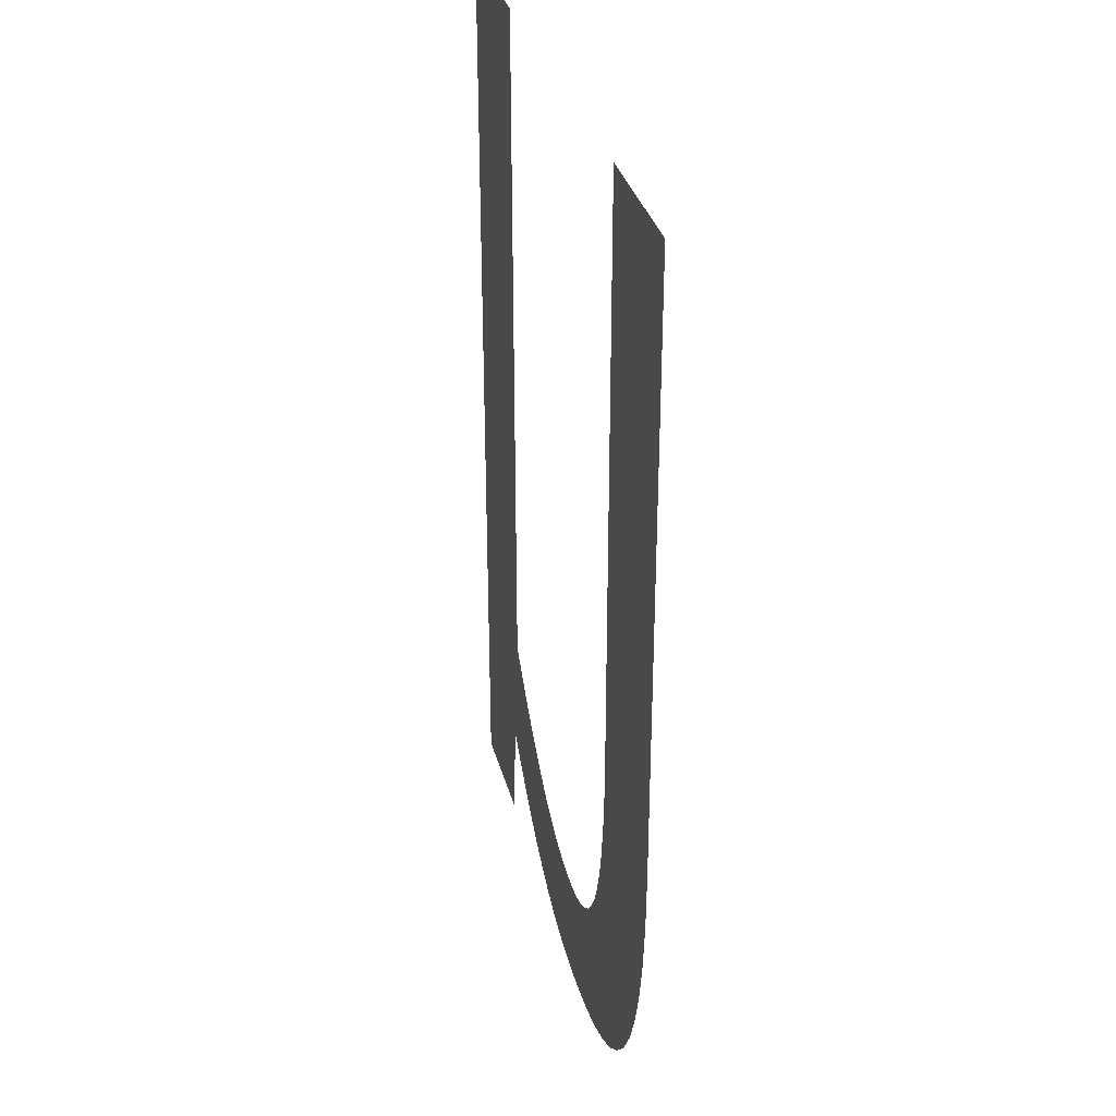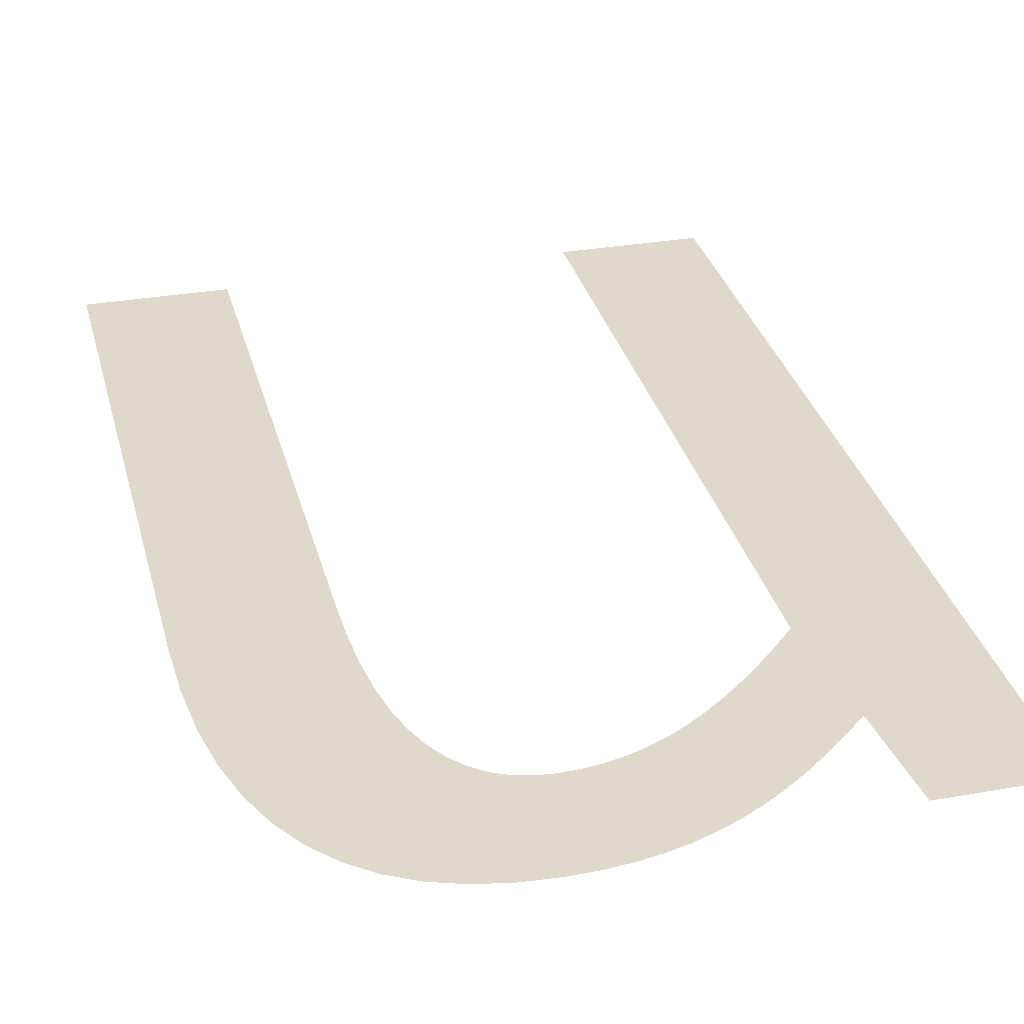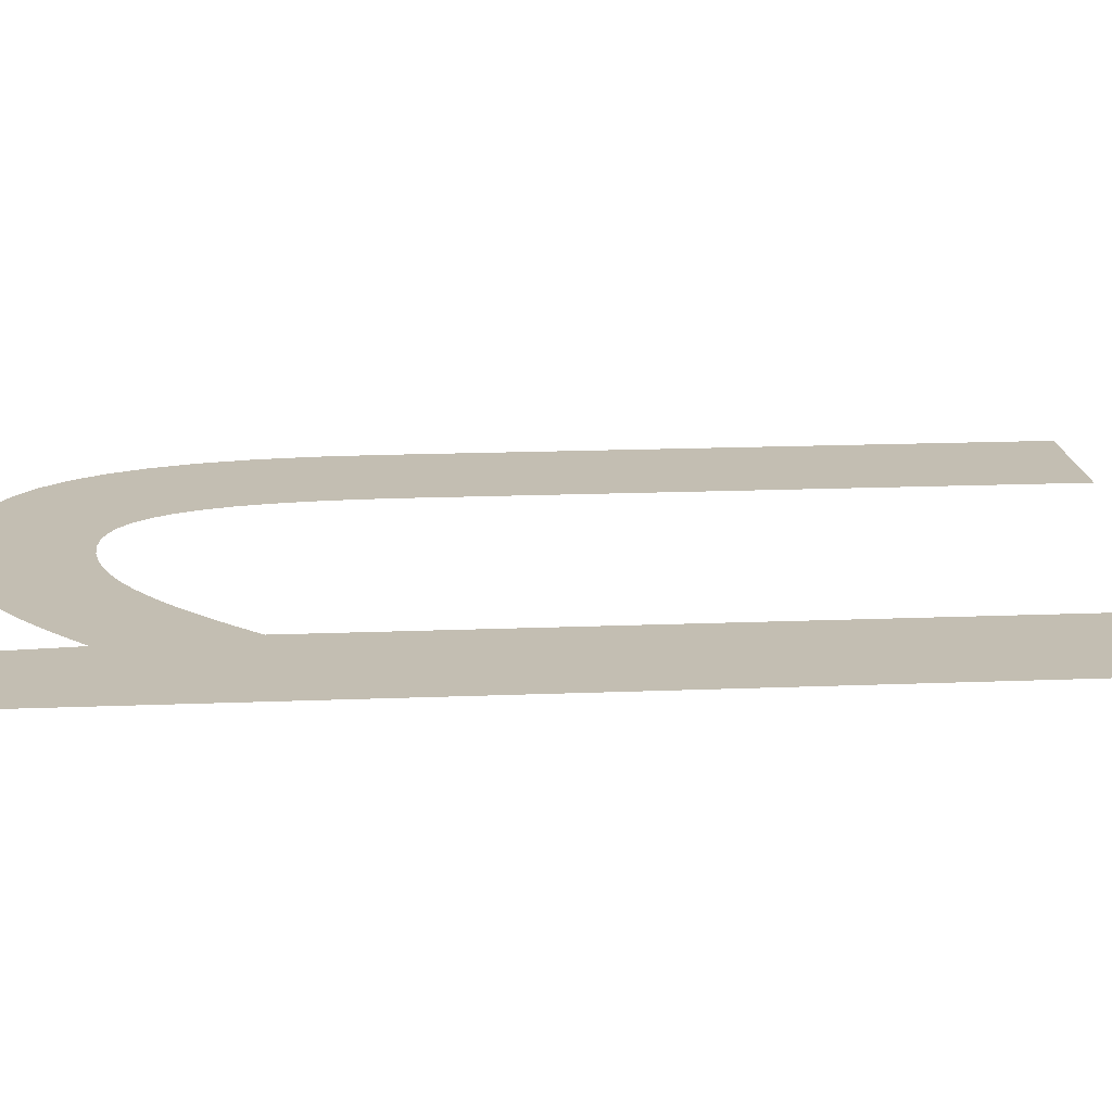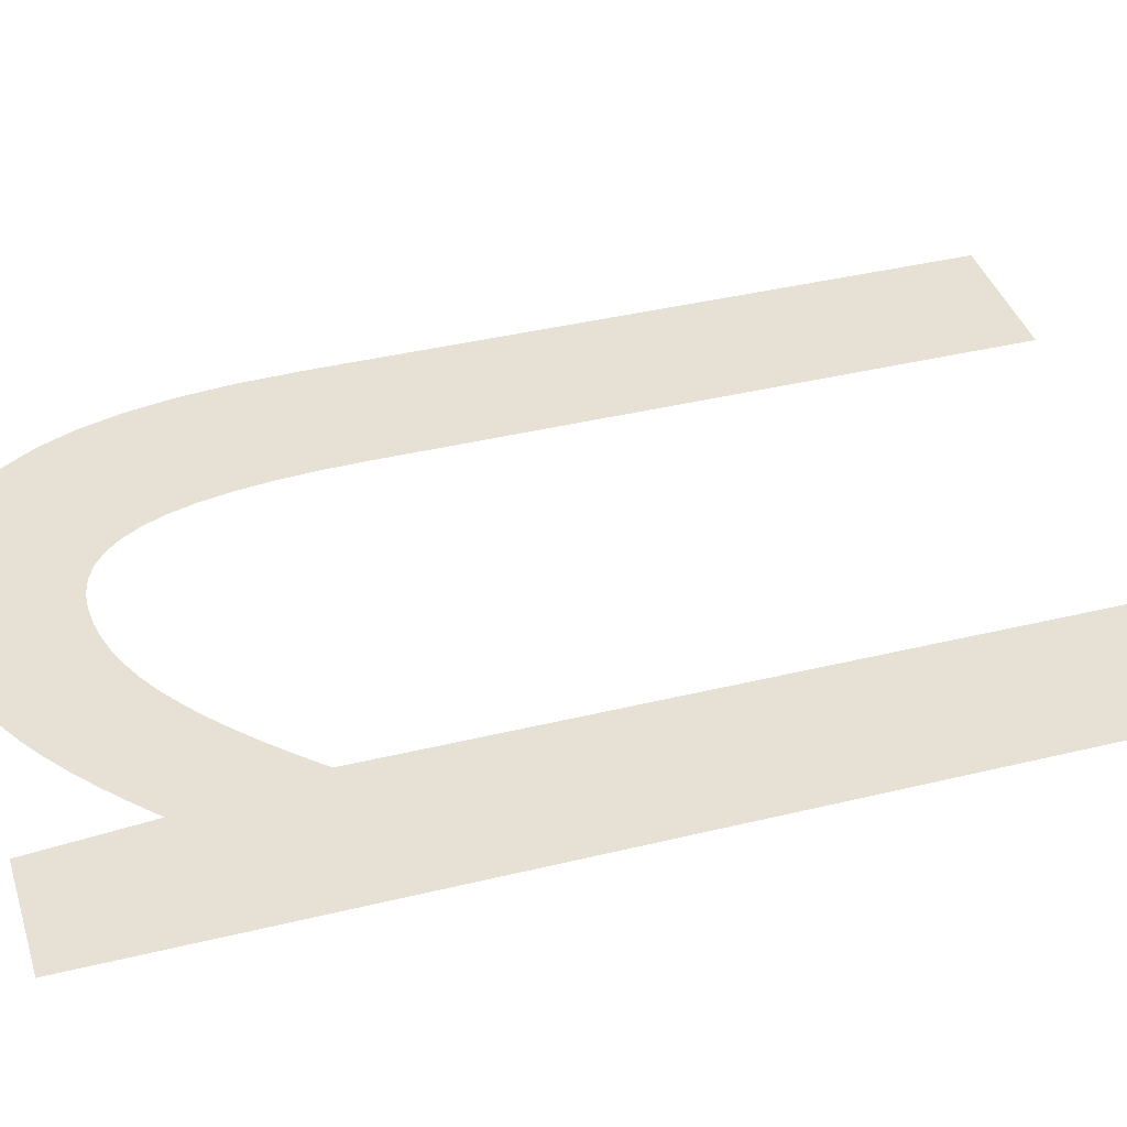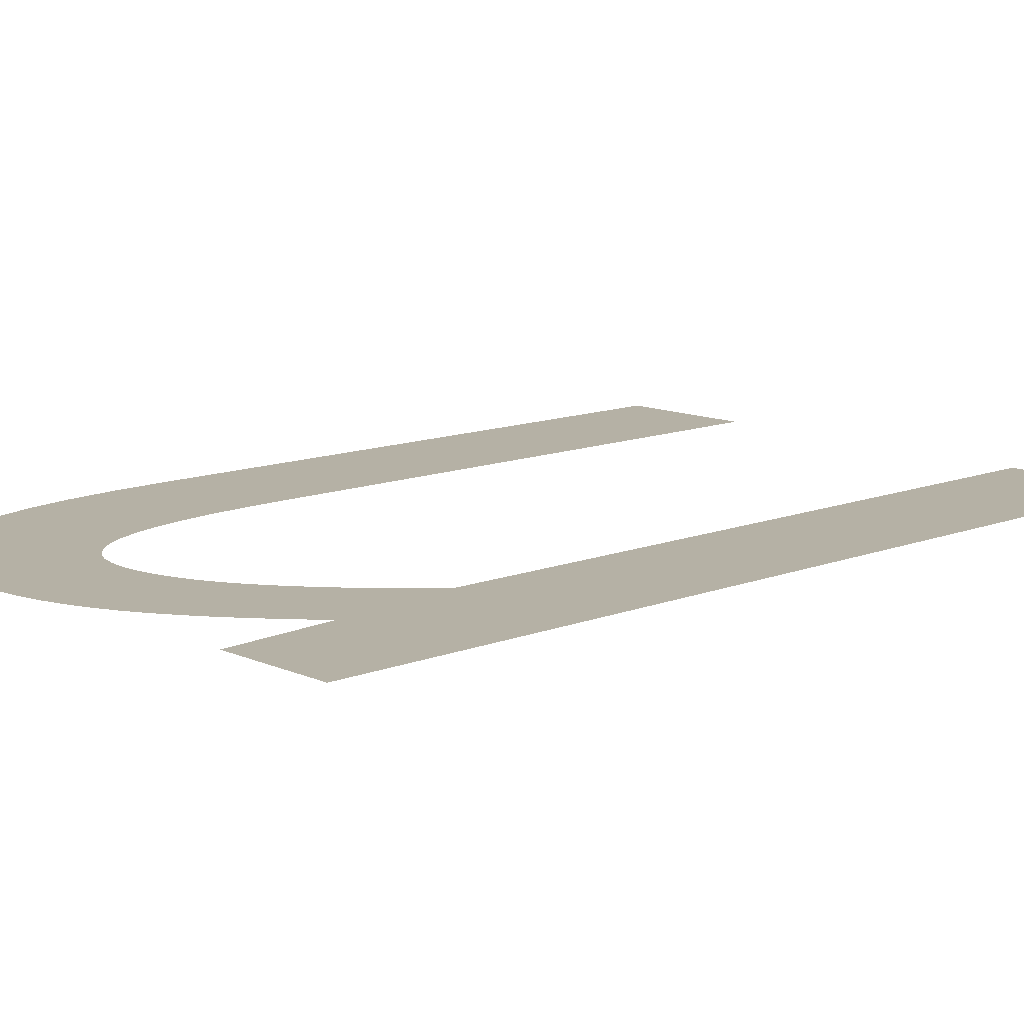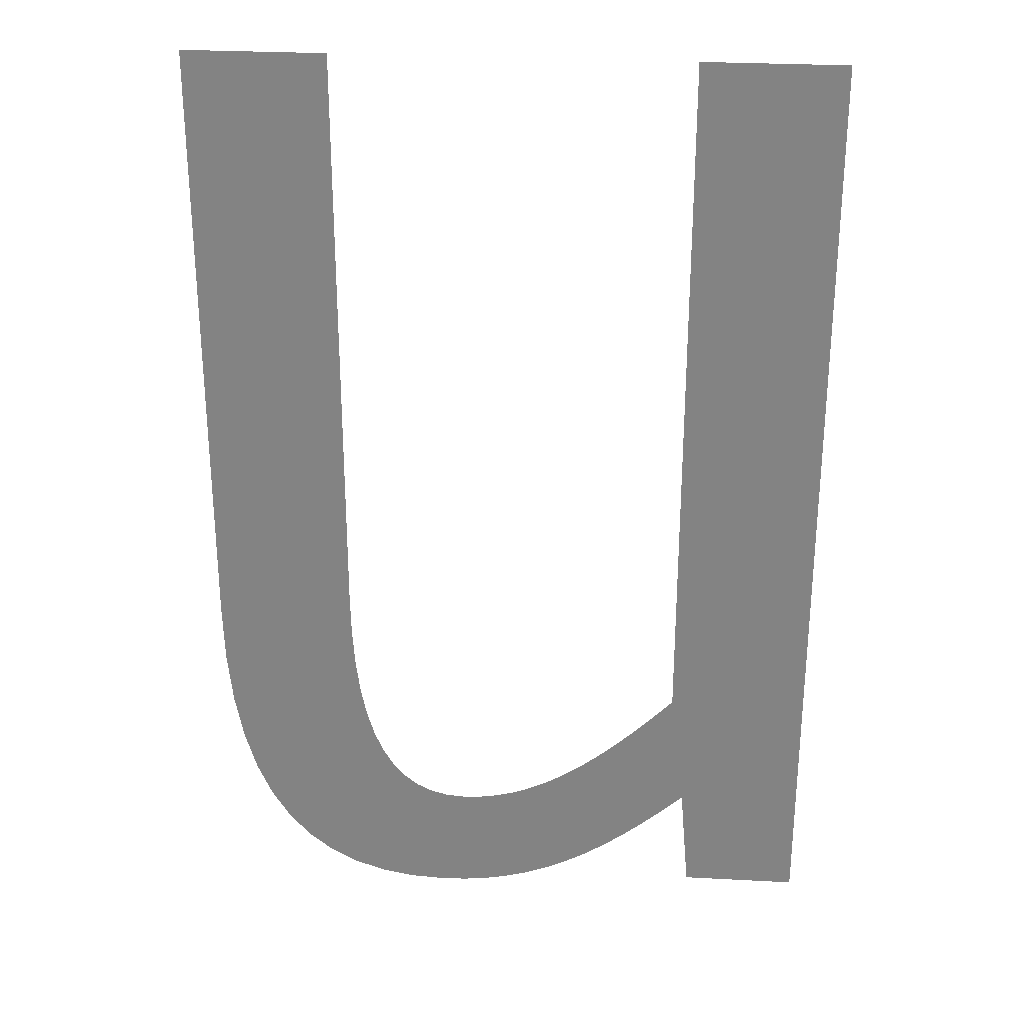
<metadata>
{"format":"obj","ext":"obj","renderer":"f3d","projection":"perspective","resolution":1024,"background":"white","views":[{"elev":33.5,"azim":75.6,"up":"+Z"},{"elev":31.7,"azim":166.0,"up":"+Y"},{"elev":17.4,"azim":-94.6,"up":"+Y"},{"elev":39.1,"azim":-107.0,"up":"+Y"},{"elev":11.8,"azim":-133.3,"up":"+Y"},{"elev":28.4,"azim":-175.4,"up":"+Z"}]}
</metadata>
<code>
o Text.014
v 0.02667 0 -0.4711
v 0.05668 0 -0.4706
v 0.03899 0 -0.4716
v 0.01487 0 -0.4698
v 0.07304 0 -0.4675
v 0.003526 0 -0.4676
v -0.007458 0 -0.4645
v 0.08802 0 -0.4623
v -0.01816 0 -0.4606
v -0.1537 0 0
v -0.09679 0 -0.4624
v -0.1537 0 -0.4624
v -0.0922 0 -0.4083
v 0.1016 0 -0.4549
v -0.02867 0 -0.4557
v -0.03906 0 -0.45
v 0.1137 0 -0.4451
v -0.04942 0 -0.4434
v 0.1243 0 -0.4328
v -0.05983 0 -0.436
v -0.07038 0 -0.4276
v 0.1334 0 -0.418
v -0.08114 0 -0.4184
v 0.01796 0 -0.4142
v 0.02706 0 -0.4147
v 0.03612 0 -0.414
v 0.1409 0 -0.4005
v 0.008962 0 -0.4128
v 0.04447 0 -0.4117
v 2.9e-05 0 -0.4104
v 0.05211 0 -0.408
v -0.008885 0 -0.4071
v -0.08486 0 -0.3468
v -0.0745 0 -0.3576
v -0.06447 0 -0.3674
v -0.05473 0 -0.3764
v -0.04524 0 -0.3844
v -0.03596 0 -0.3914
v -0.02684 0 -0.3976
v -0.01783 0 -0.4028
v 0.059 0 -0.4025
v 0.06515 0 -0.3953
v 0.1468 0 -0.3802
v 0.07053 0 -0.3864
v 0.07512 0 -0.3755
v 0.1511 0 -0.3571
v 0.07892 0 -0.3626
v 0.08189 0 -0.3477
v 0.1537 0 -0.331
v 0.08404 0 -0.3307
v -0.08486 0 0
v 0.1546 0 -0.3018
v 0.08534 0 -0.3114
v 0.08578 0 -0.2899
v 0.1546 0 0
v 0.08578 0 0
f 1 2 3
f 4 2 1
f 4 5 2
f 6 5 4
f 7 5 6
f 7 8 5
f 9 8 7
f 10 11 12
f 10 13 11
f 9 14 8
f 15 14 9
f 16 14 15
f 16 17 14
f 18 17 16
f 18 19 17
f 20 19 18
f 21 19 20
f 21 22 19
f 23 22 21
f 13 24 23
f 24 25 23
f 25 22 23
f 25 26 22
f 26 27 22
f 13 28 24
f 29 27 26
f 13 30 28
f 31 27 29
f 13 32 30
f 10 33 13
f 33 34 13
f 34 35 13
f 35 36 13
f 36 37 13
f 37 38 13
f 38 39 13
f 39 40 13
f 40 32 13
f 41 27 31
f 42 27 41
f 42 43 27
f 44 43 42
f 45 43 44
f 45 46 43
f 47 46 45
f 48 46 47
f 48 49 46
f 50 49 48
f 10 51 33
f 50 52 49
f 53 52 50
f 54 52 53
f 54 55 52
f 56 55 54

</code>
